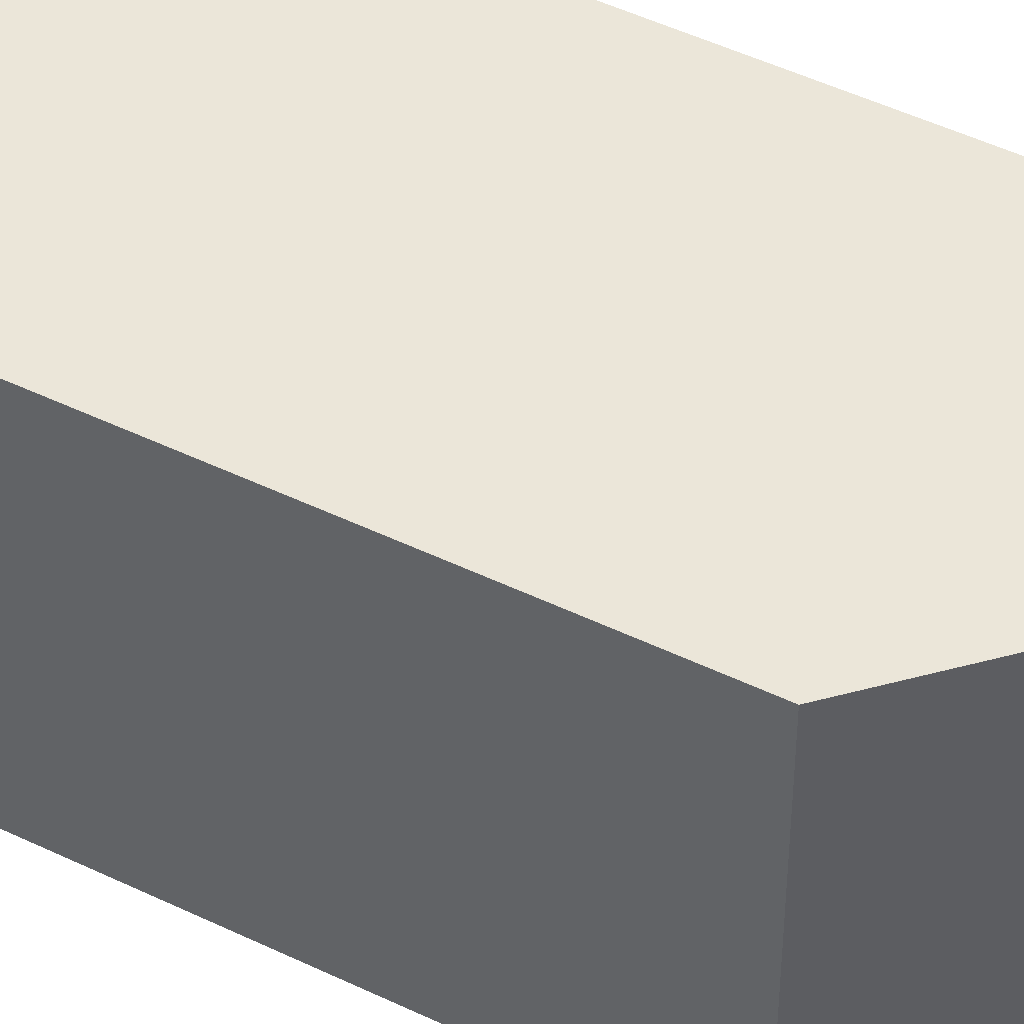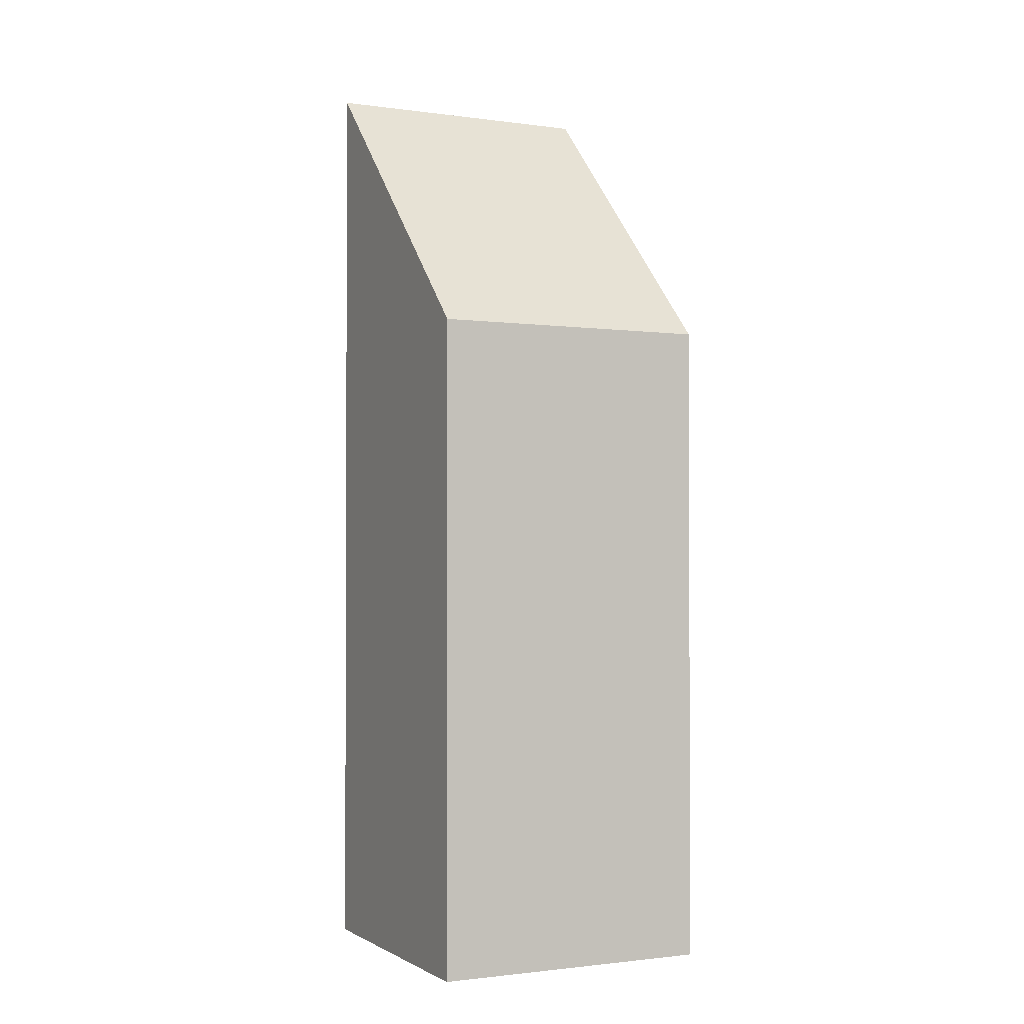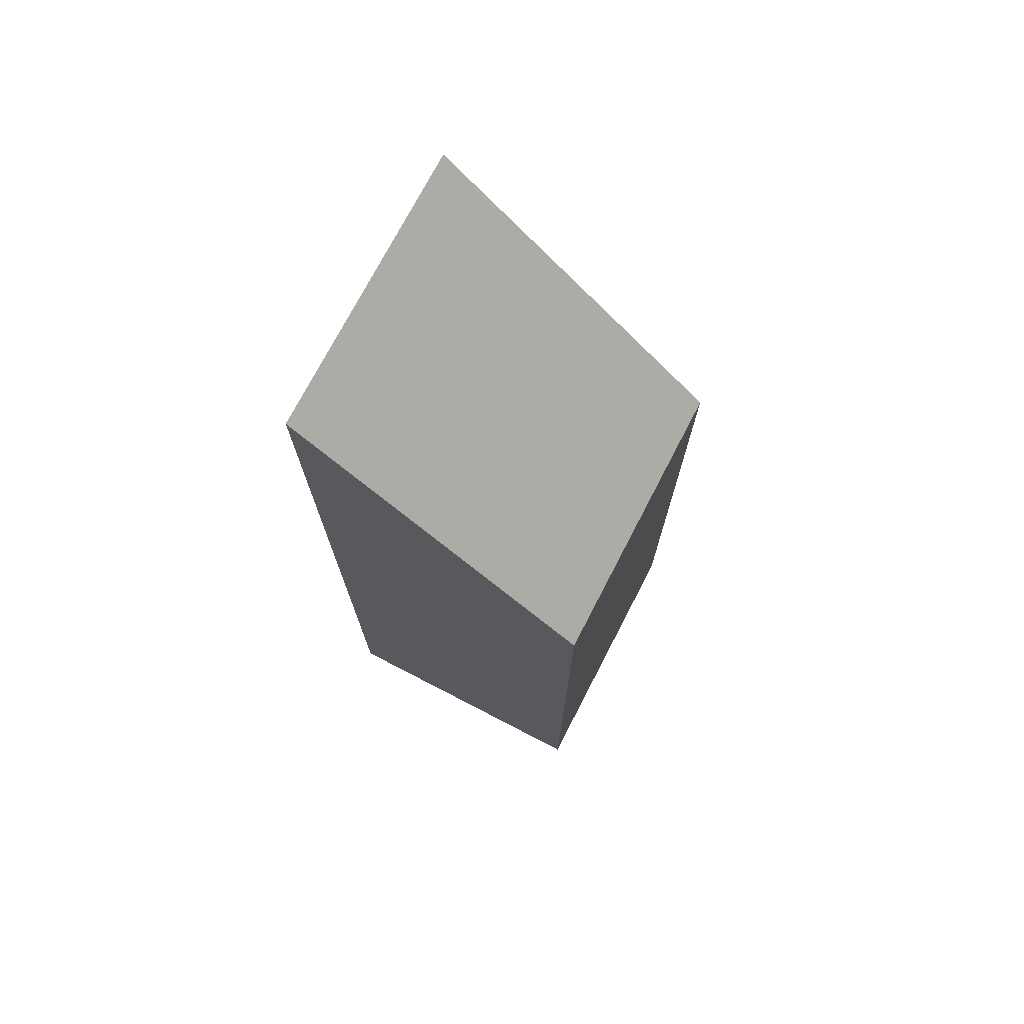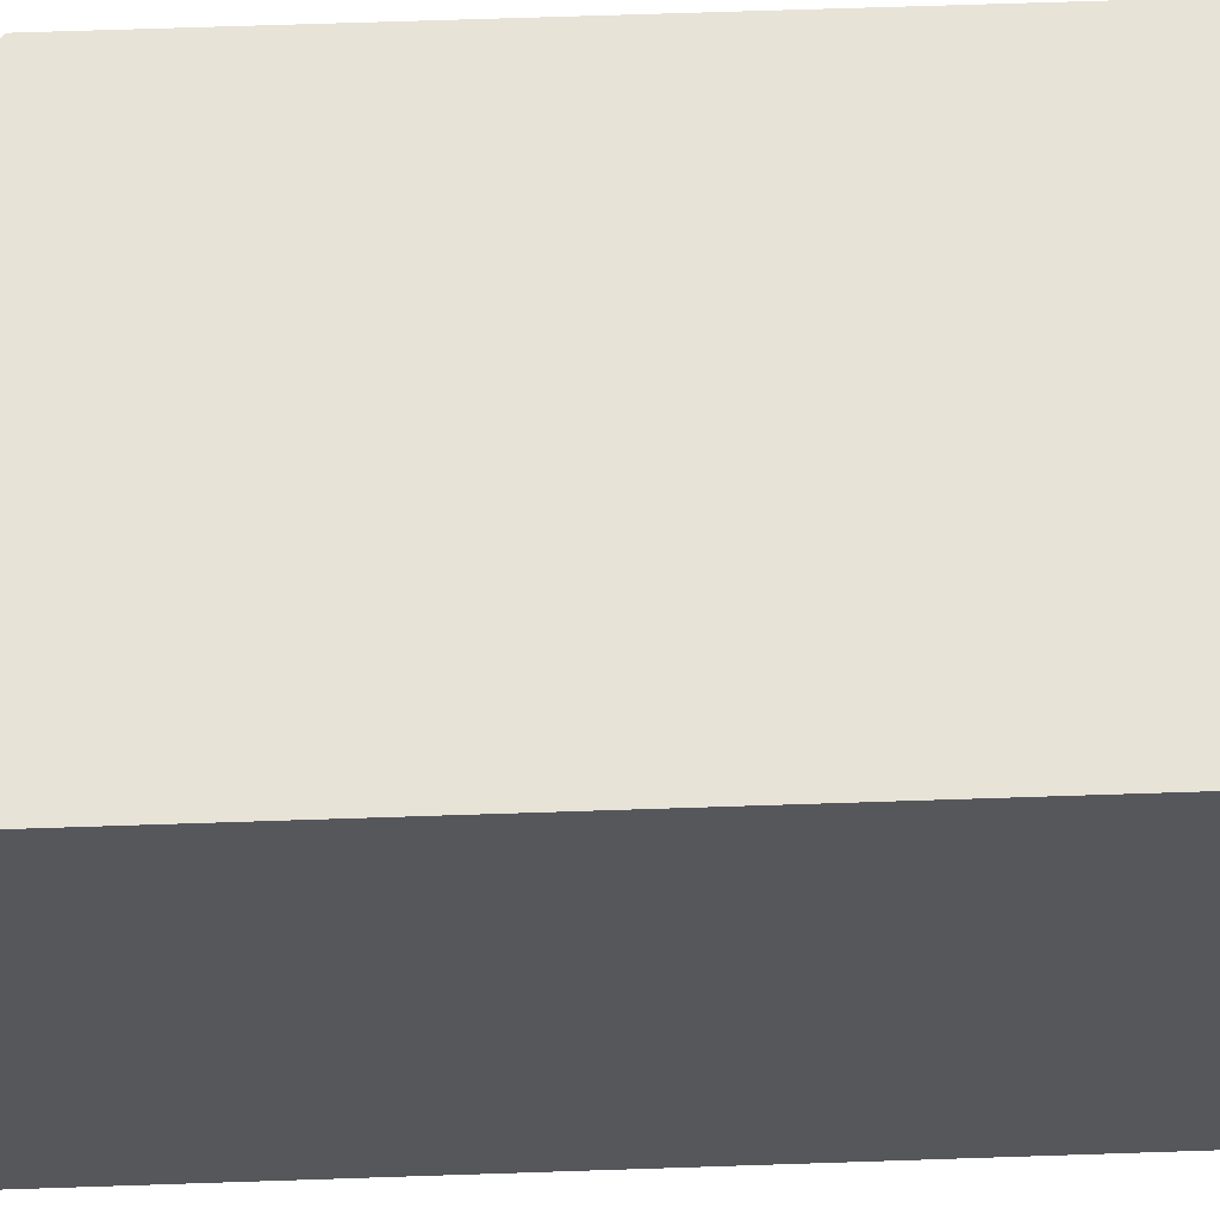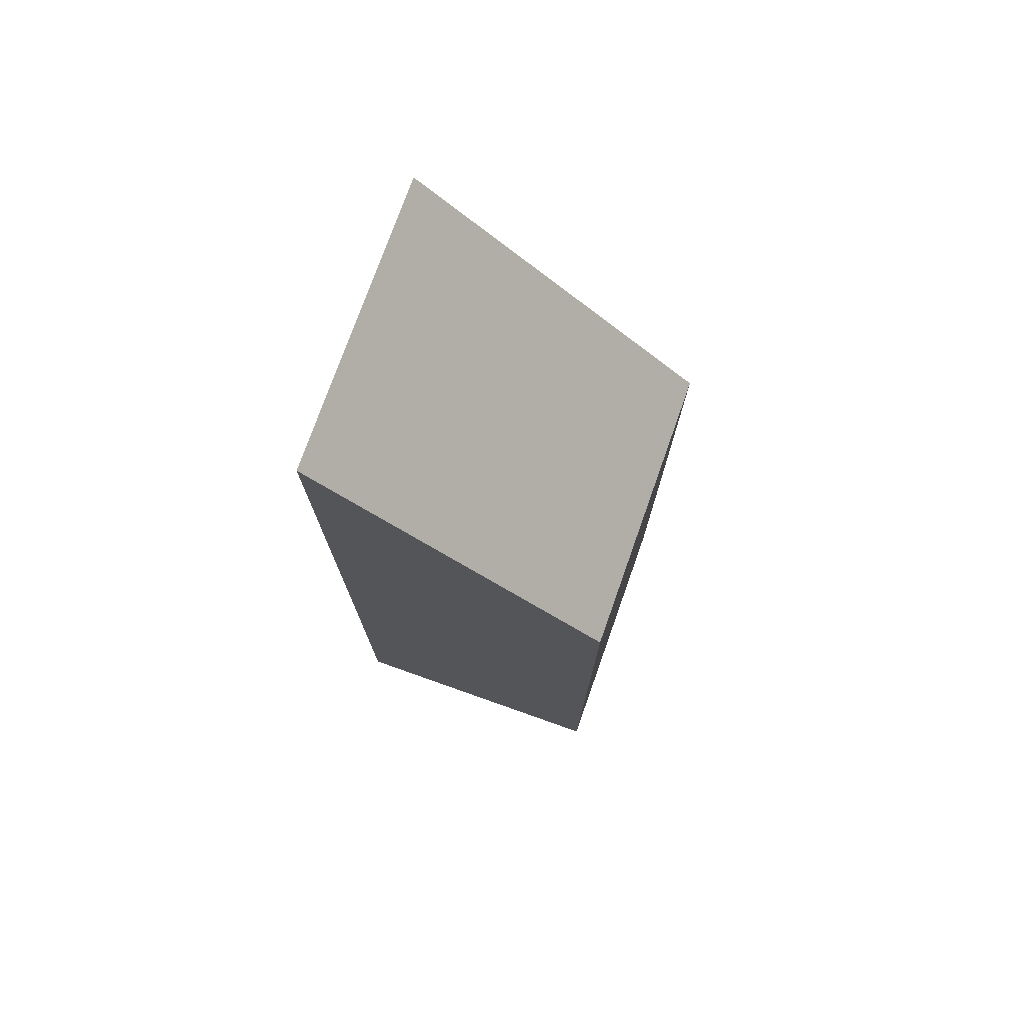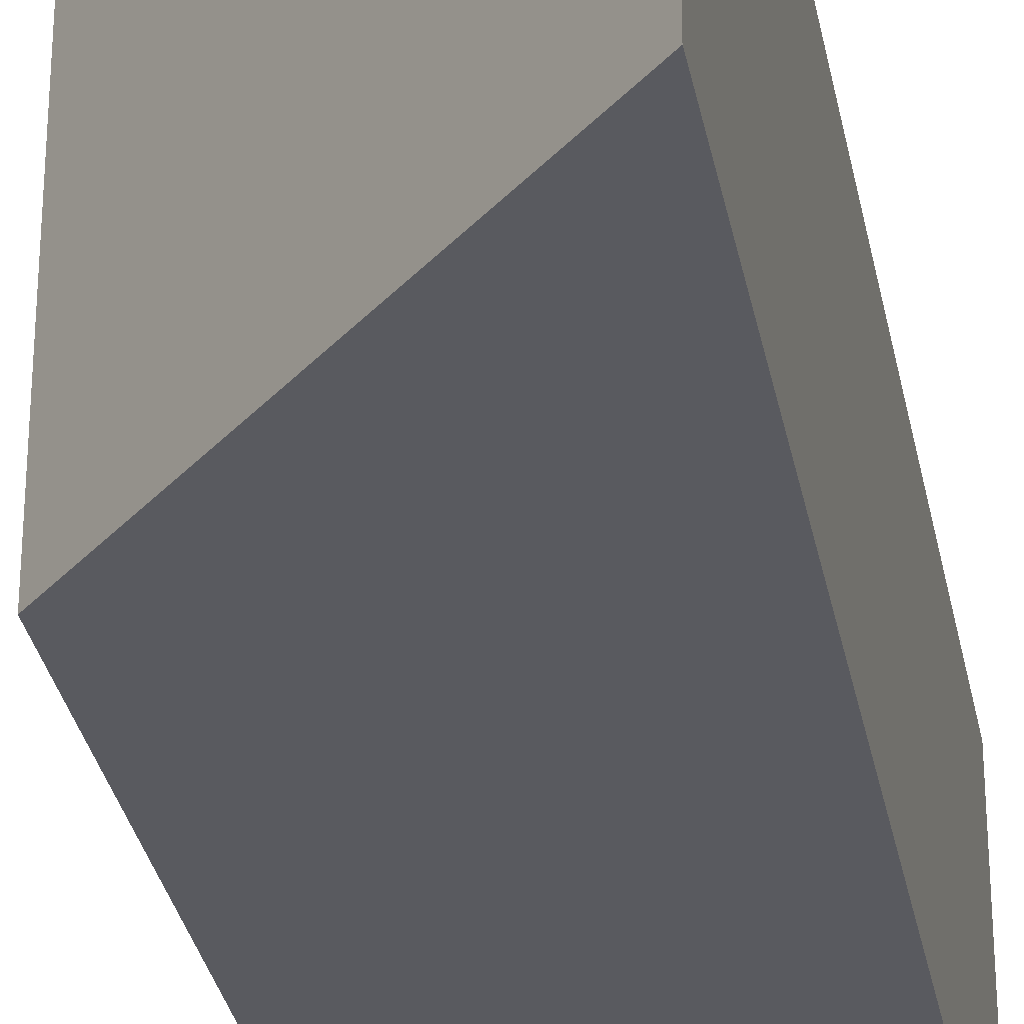
<metadata>
{"format":"obj","ext":"obj","renderer":"f3d","projection":"perspective","resolution":1024,"background":"white","views":[{"elev":48.5,"azim":118.3,"up":"+Z"},{"elev":-1.5,"azim":63.9,"up":"+Y"},{"elev":73.7,"azim":27.4,"up":"+Y"},{"elev":62.4,"azim":-92.0,"up":"+Z"},{"elev":75.5,"azim":19.5,"up":"+Y"},{"elev":-31.9,"azim":-169.2,"up":"+Z"}]}
</metadata>
<code>
g Cube
v 0 0 0
v 0 500 0
v 150 0 0
v 150 350 0
v 150 0 -150
v 150 0 -150
v 150 350 -150
v 150 350 -150
v 0 0 -150
v 0 0 -150
v 0 0 -150
v 0 500 -150
v 0 500 -150
v 0 500 -150
f 4 2 1
f 3 4 1
f 8 4 3
f 6 8 3
f 14 8 6
f 11 14 6
f 2 13 10
f 1 2 10
f 7 12 2
f 4 7 2
f 3 1 9
f 5 3 9

</code>
